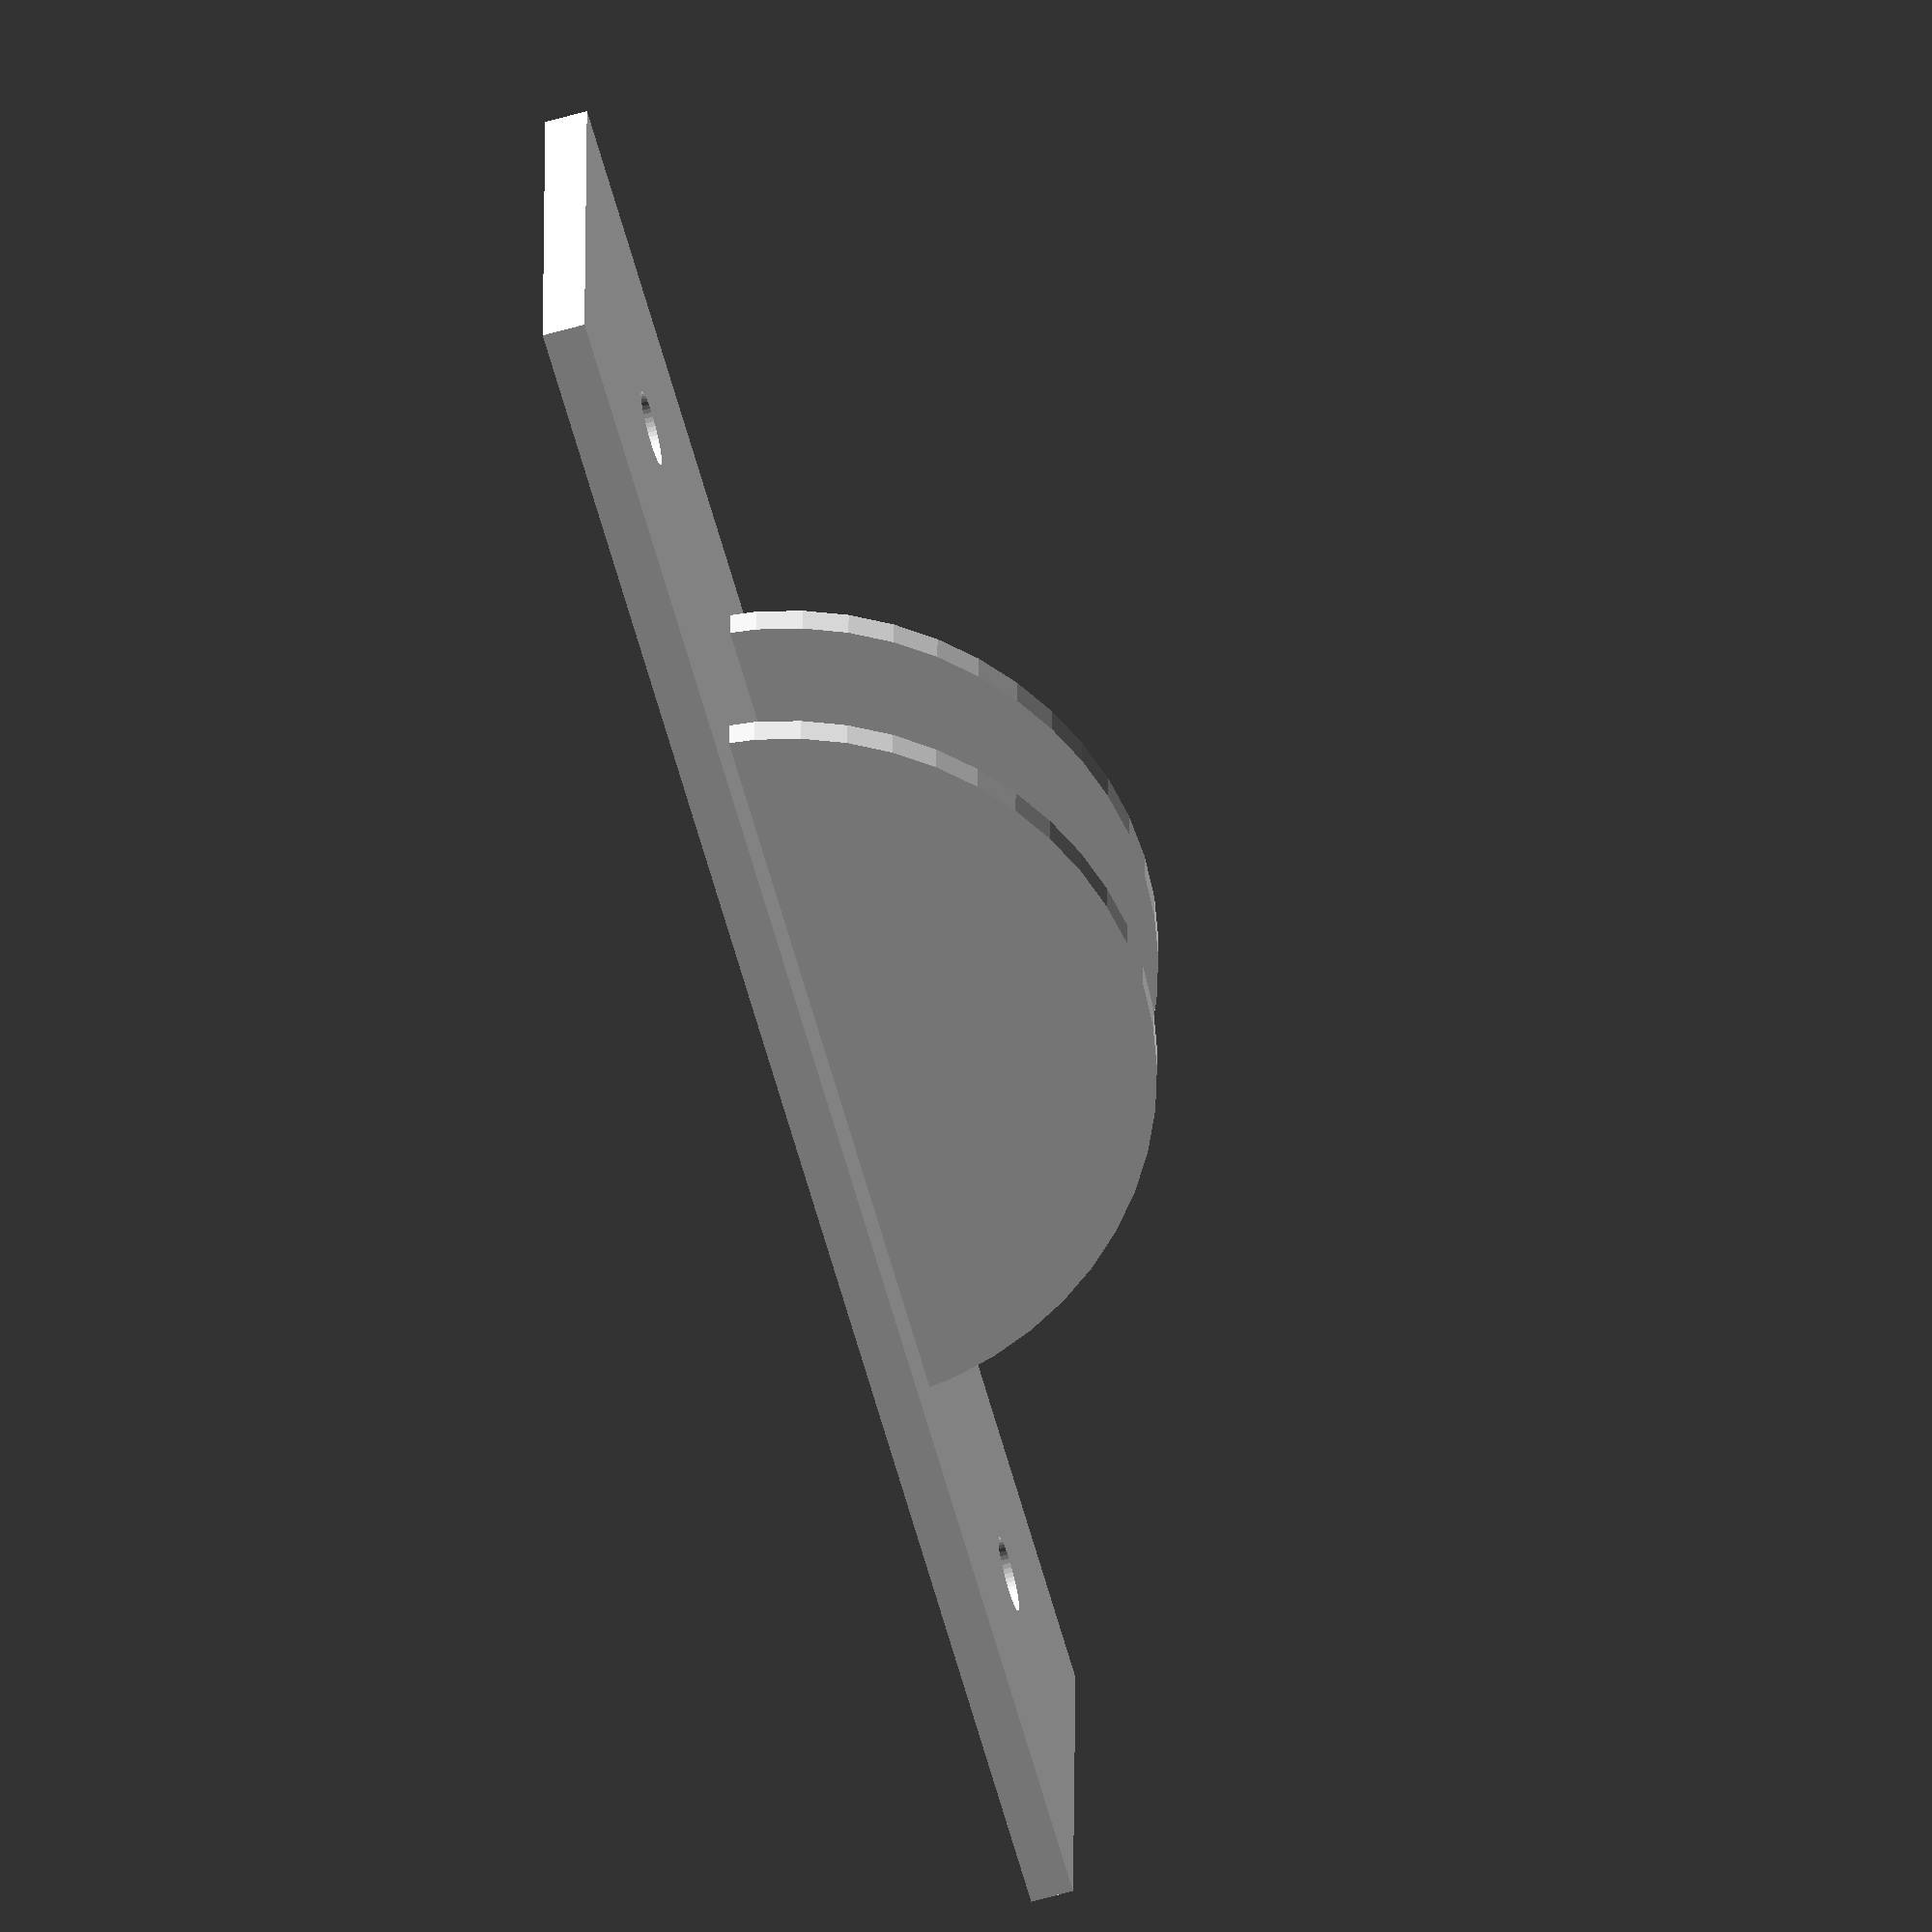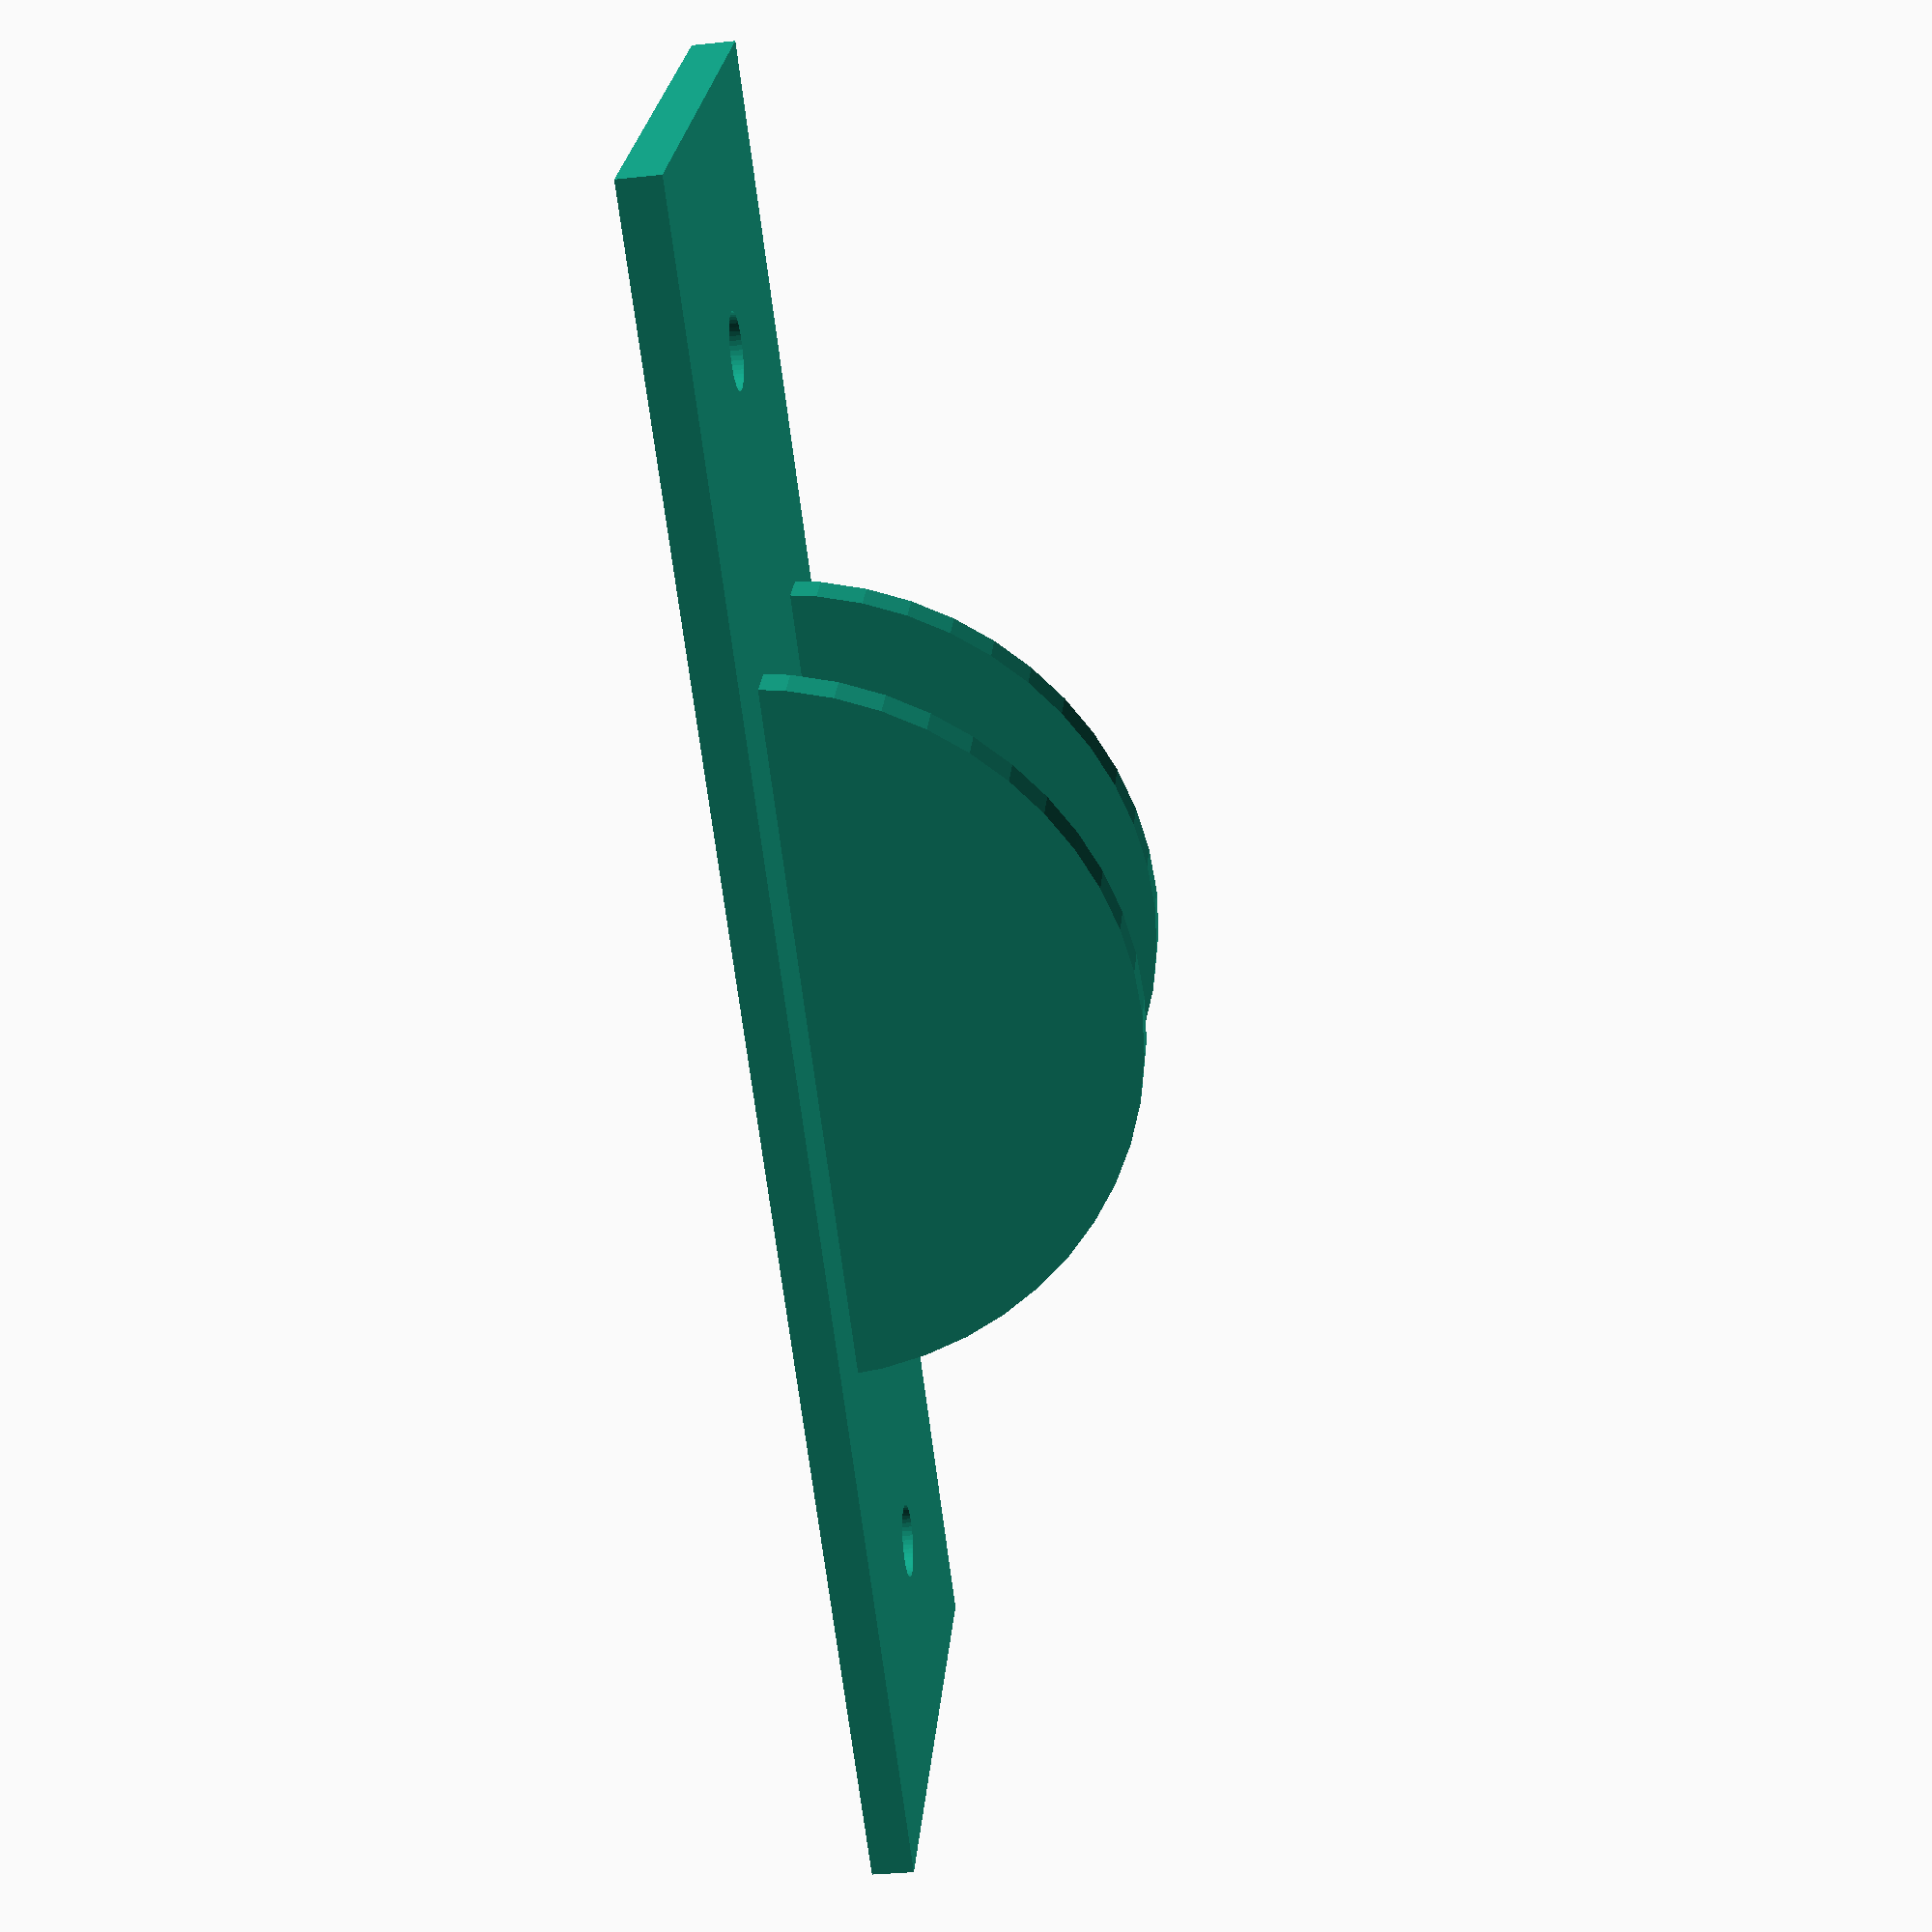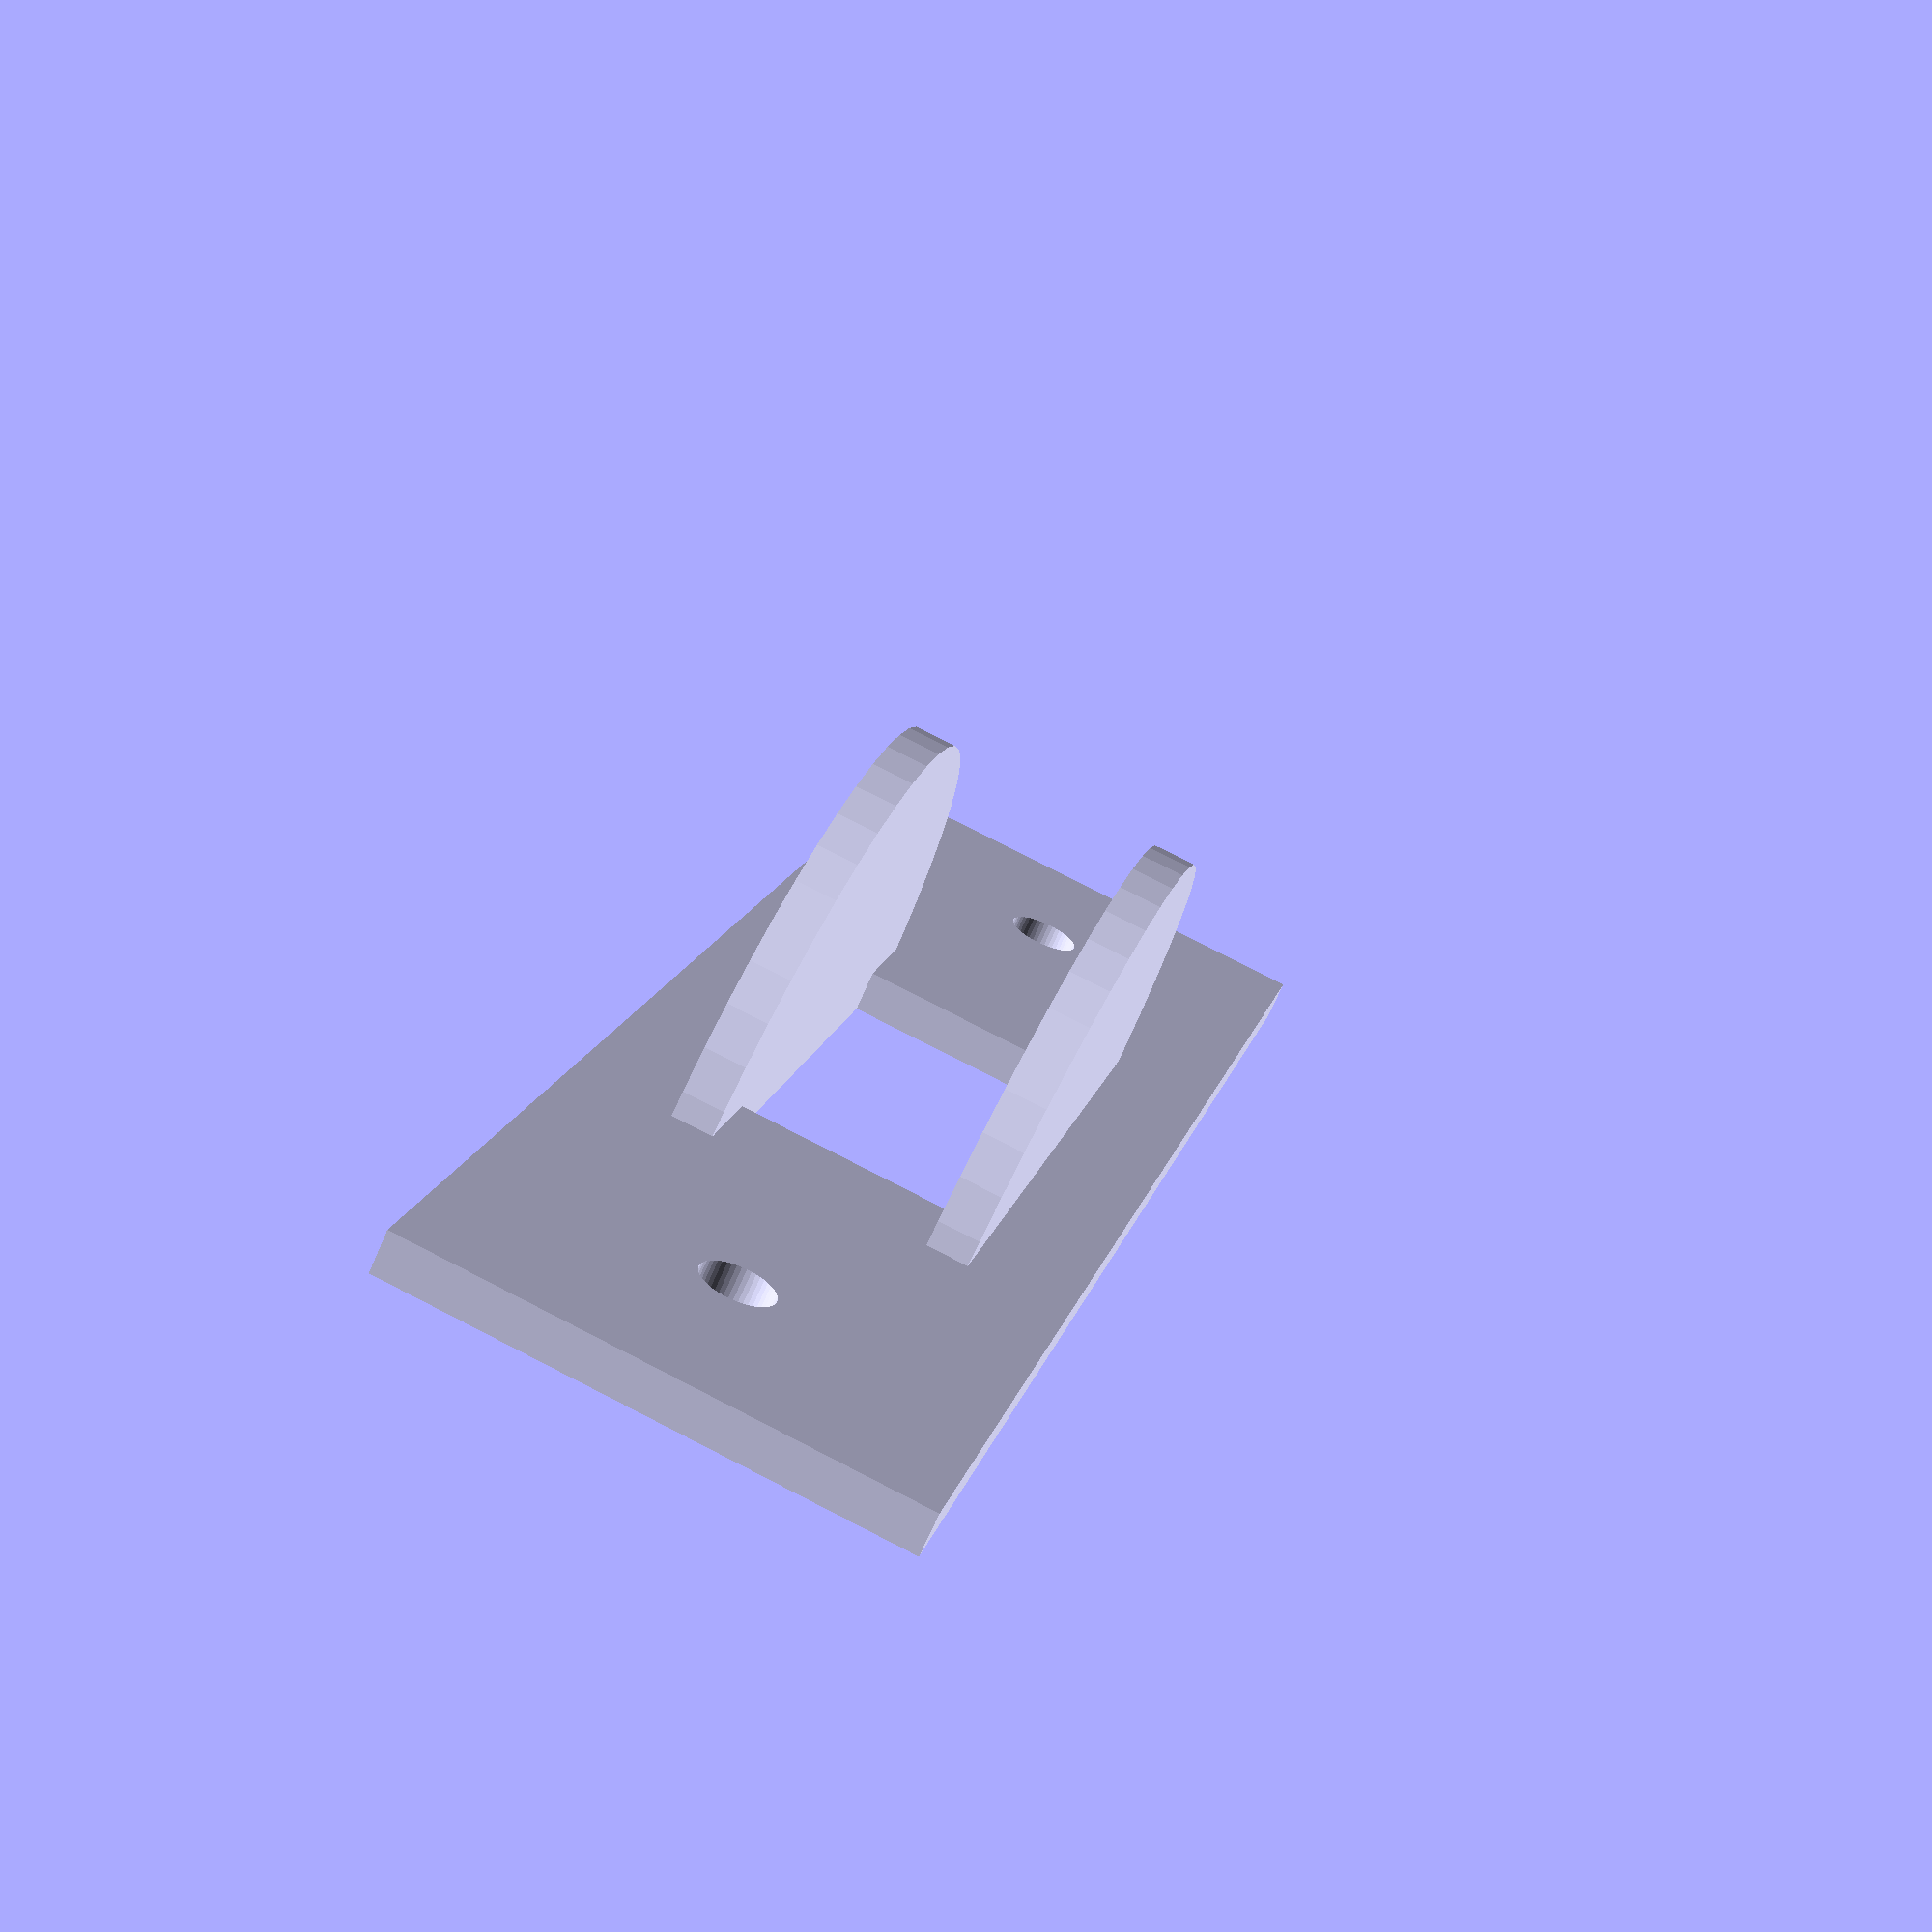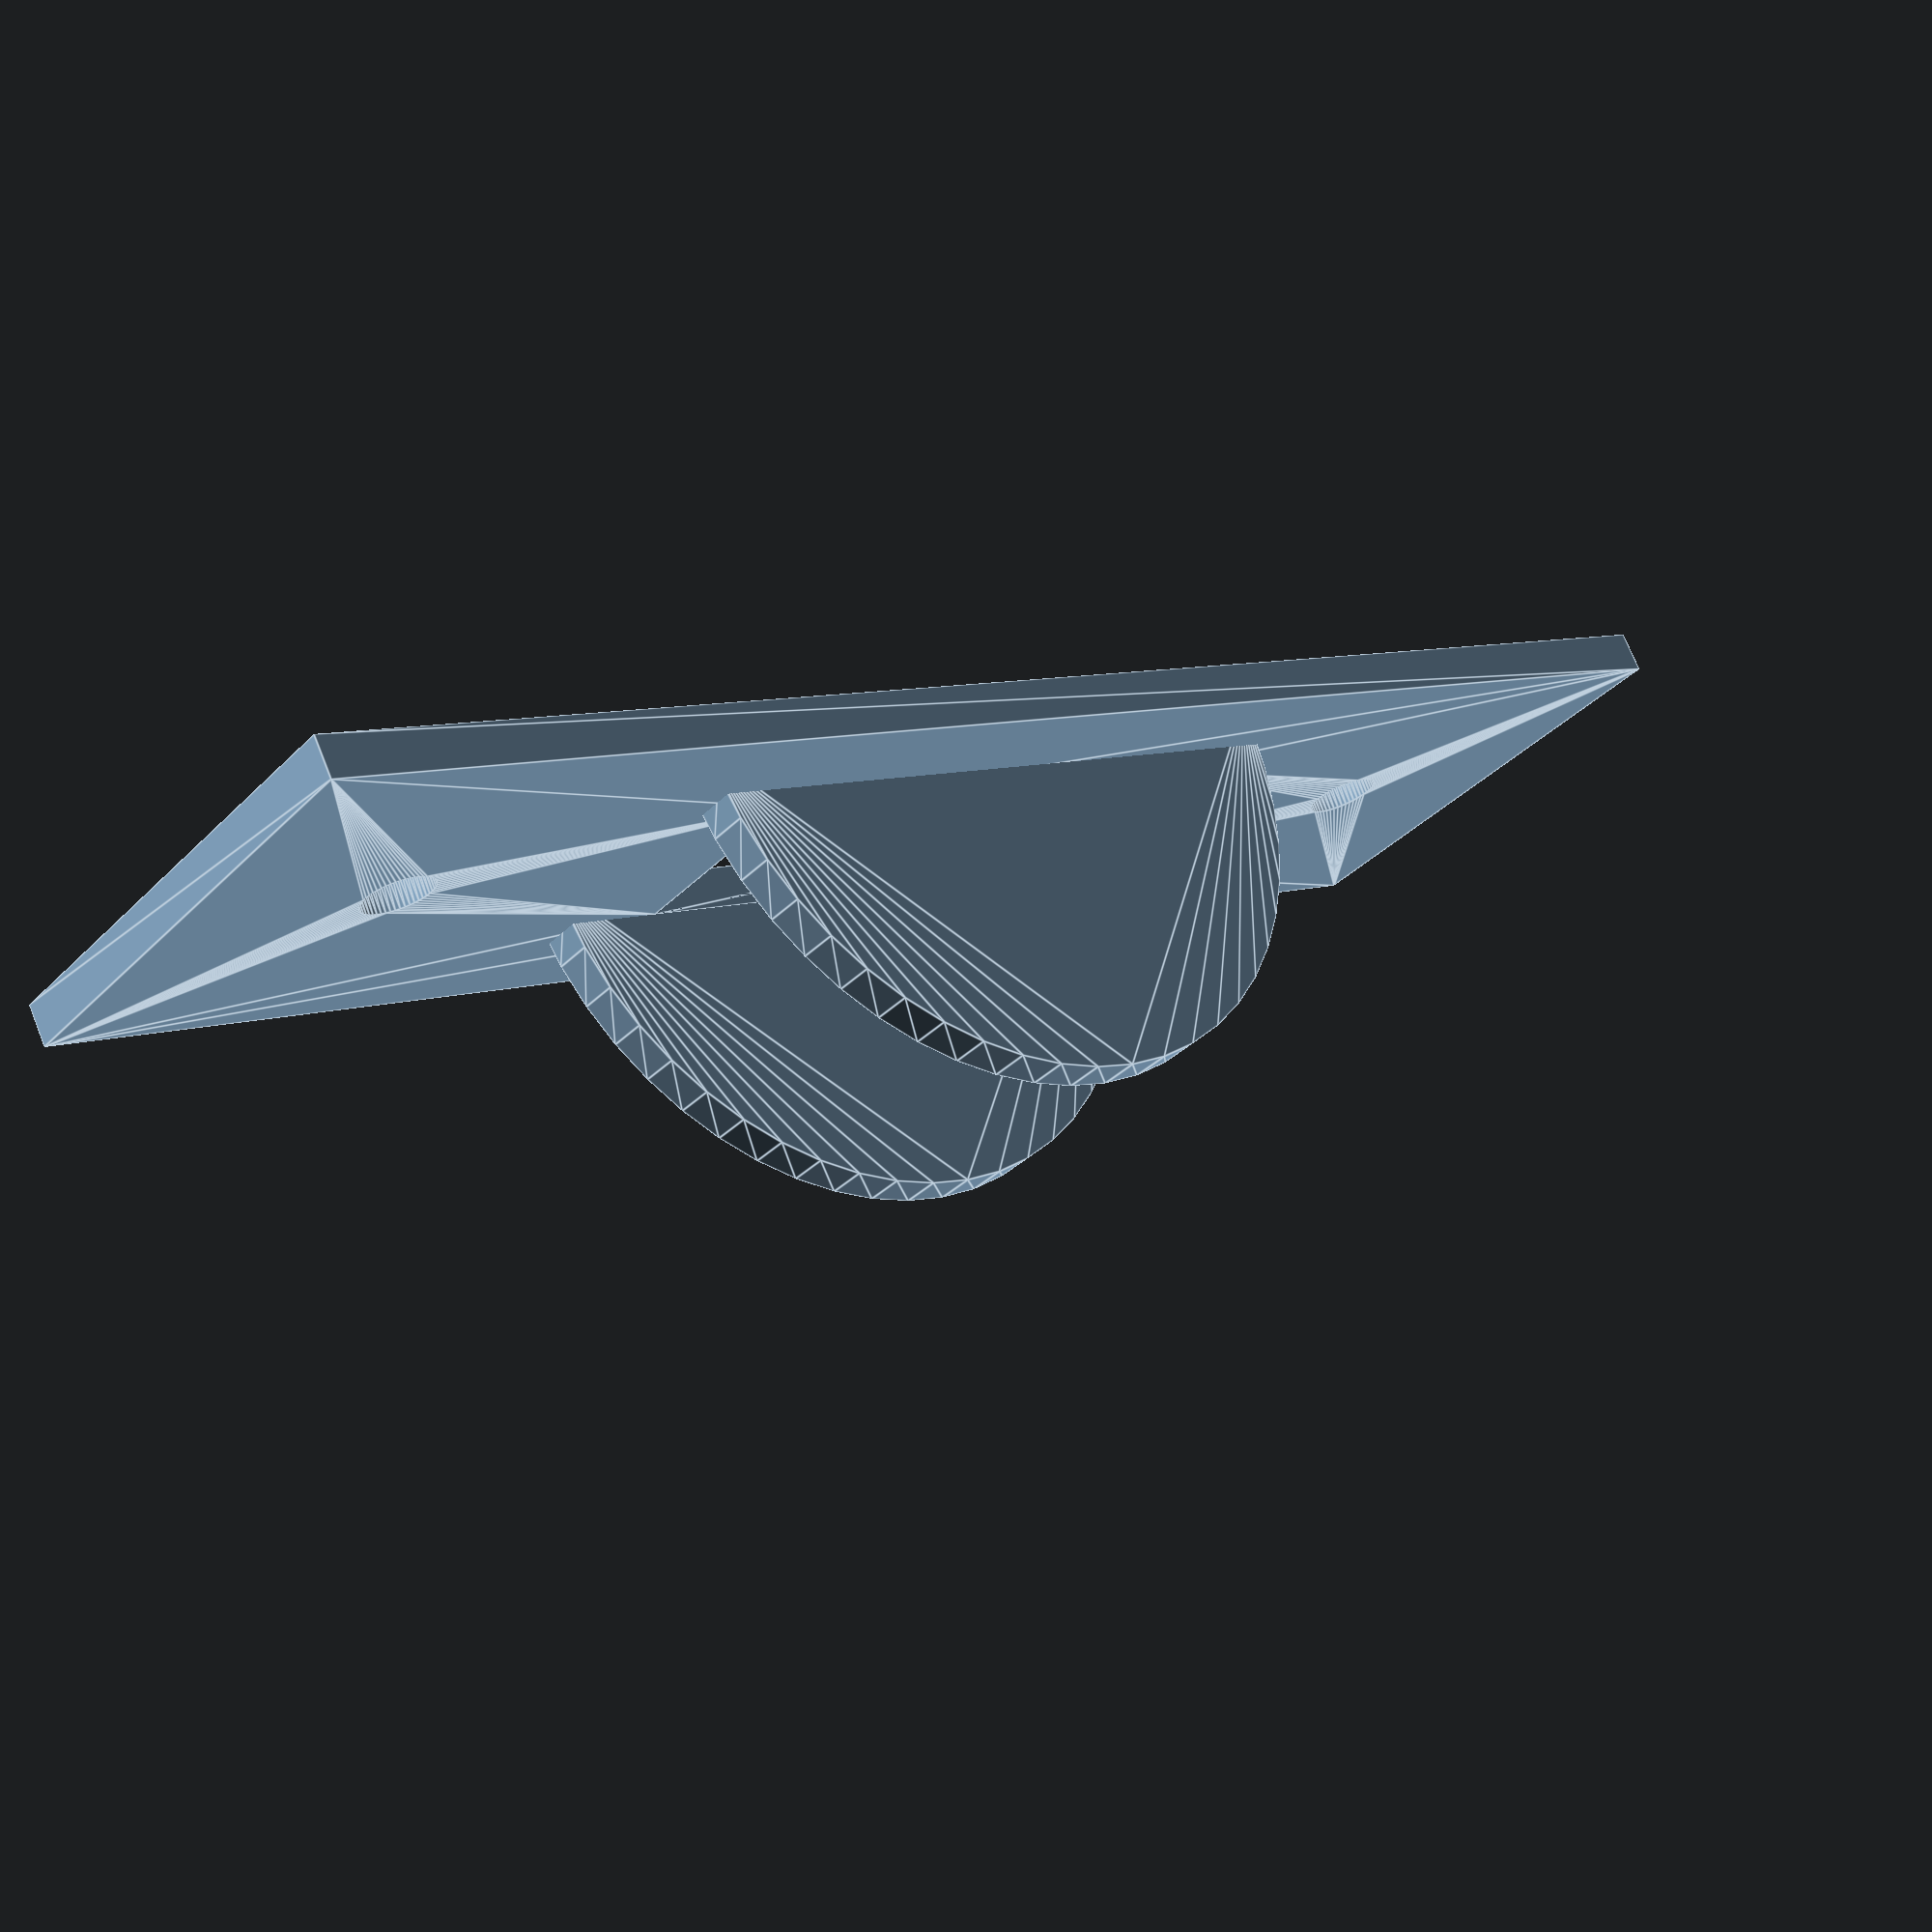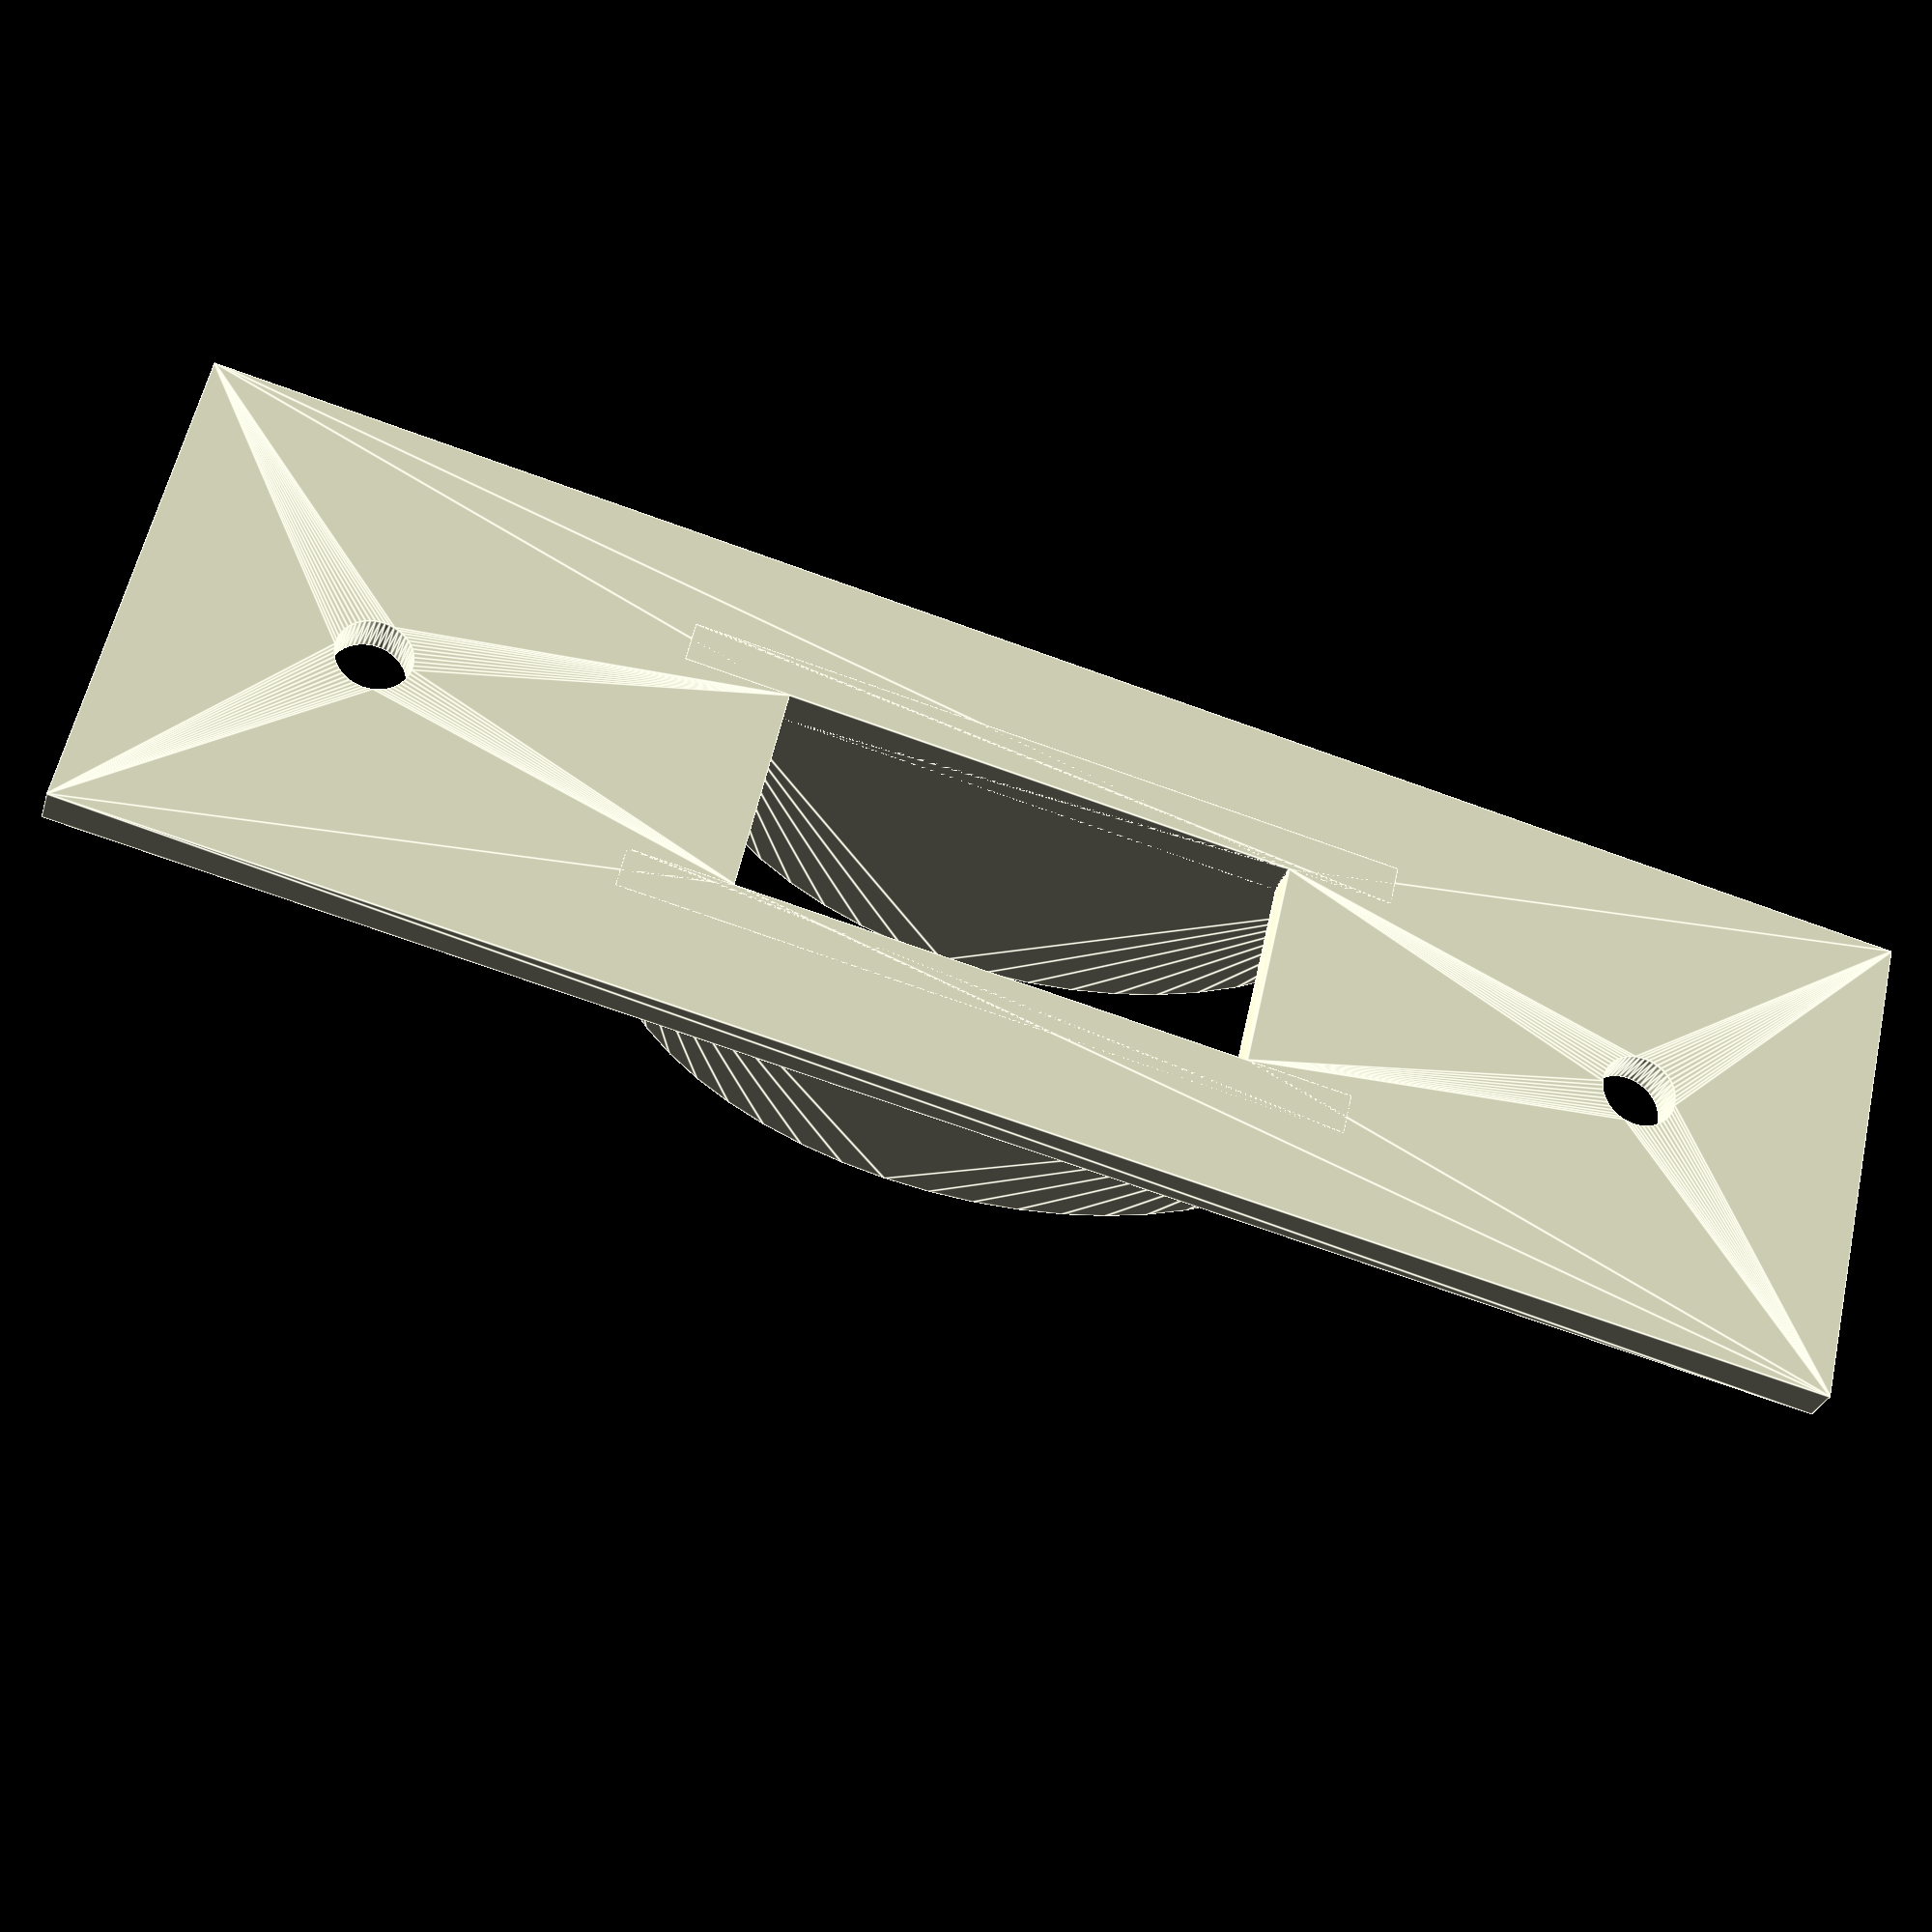
<openscad>
// light cover blocker

width=24;
height=82;
thick=2;
screw_spacing=60;
screw_hole_diameter=3.5;

module lightcover() {
  $fn=50;
  switch_hole_width=10.4;
  switch_hole_height=24;
  guard_radius=17;
 
  linear_extrude(thick) 
    plate_sketch();   
  
  translate([-switch_hole_width/2-thick,0,0])    
    rotate([0,90,0])
      linear_extrude(thick)
        guard_sketch();   
  
  translate([switch_hole_width/2,0,0])    
    rotate([0,90,0])
      linear_extrude(thick)
        guard_sketch();   
  
  module plate_sketch() {
    difference() {
    square([width,height], true);
    square([switch_hole_width,
      switch_hole_height], true);
    translate([0,screw_spacing/2,0])
      circle(d=screw_hole_diameter);
    translate([0,-screw_spacing/2,0])
      circle(d=screw_hole_diameter);
    }     
  }
 
  module guard_sketch() {        
    difference() {
      circle(guard_radius);
      translate([0,-50,0])
        square([100,100], false);
    }
 
  }
}

lightcover();
</openscad>
<views>
elev=244.9 azim=271.0 roll=254.1 proj=o view=wireframe
elev=213.0 azim=303.6 roll=261.7 proj=p view=solid
elev=249.9 azim=194.0 roll=203.5 proj=p view=solid
elev=286.4 azim=129.6 roll=338.2 proj=p view=edges
elev=29.1 azim=77.2 roll=164.4 proj=p view=edges
</views>
